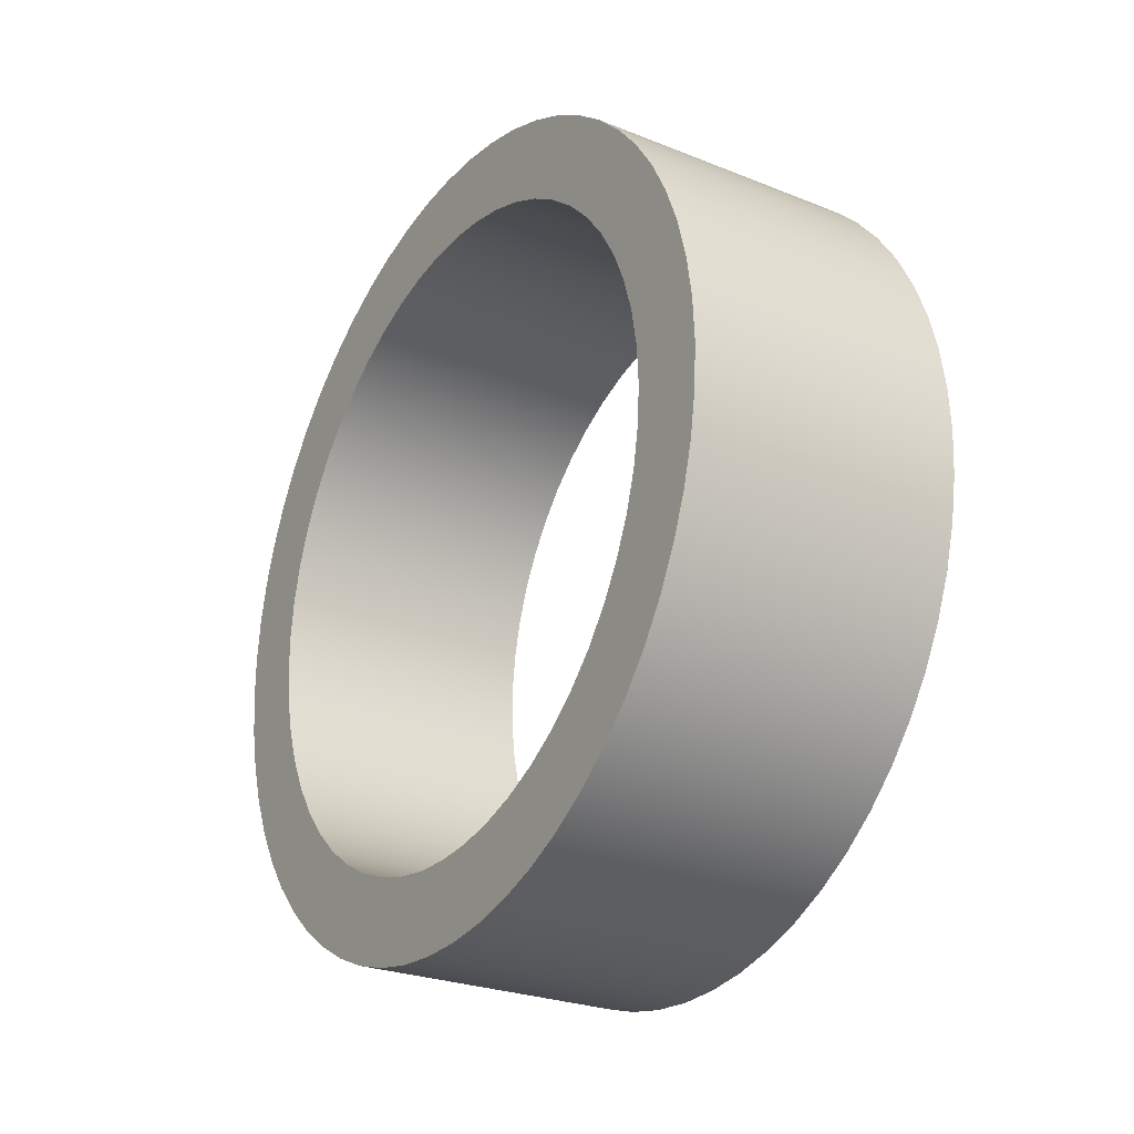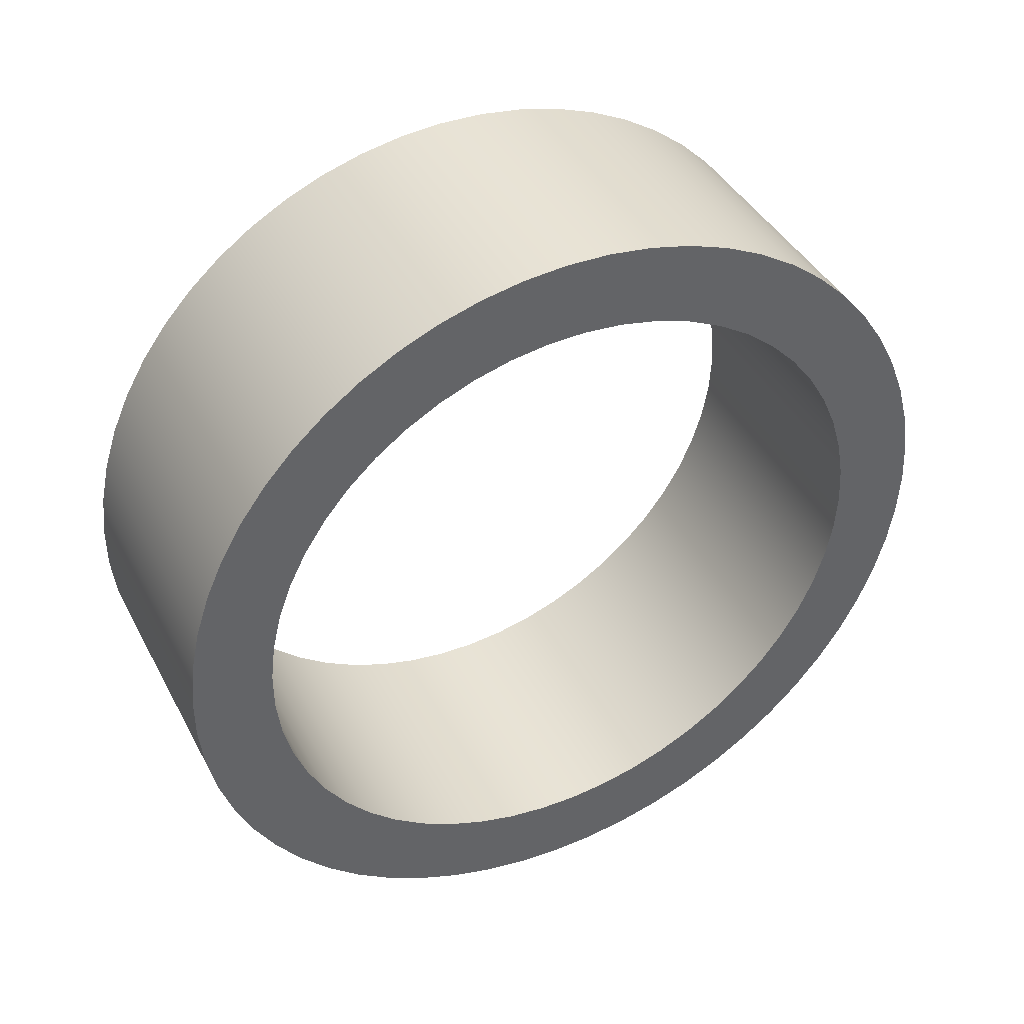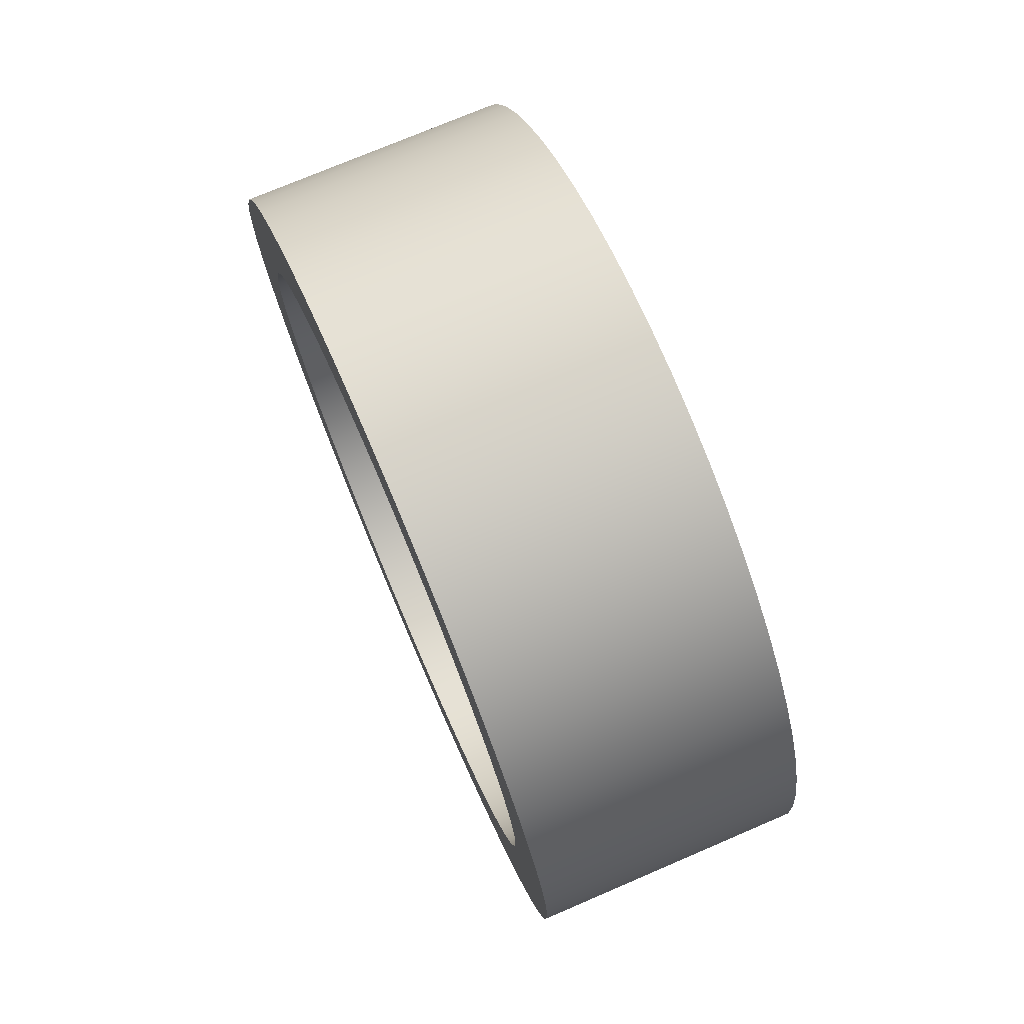
<metadata>
{"format":"obj","ext":"obj","renderer":"f3d","projection":"perspective","resolution":1024,"background":"white","views":[{"elev":-26.1,"azim":-32.4,"up":"+Y"},{"elev":41.4,"azim":-116.1,"up":"+Y"},{"elev":74.1,"azim":156.8,"up":"+Z"}]}
</metadata>
<code>
v 5 -7.348e-16 6
v 5 -0.7096 5.958
v 5 -1.409 5.832
v 5 -2.089 5.625
v 5 -2.74 5.338
v 5 -3.352 4.976
v 5 -3.917 4.545
v 5 -4.427 4.05
v 5 -4.875 3.498
v 5 -5.254 2.897
v 5 -5.56 2.255
v 5 -5.788 1.582
v 5 -5.934 0.8859
v 5 -5.997 0.1778
v 5 -5.976 -0.5328
v 5 -5.871 -1.236
v 5 -5.684 -1.922
v 5 -5.417 -2.58
v 5 -5.074 -3.203
v 5 -4.659 -3.781
v 5 -4.179 -4.305
v 5 -3.641 -4.769
v 5 -3.051 -5.166
v 5 -2.419 -5.491
v 5 -1.752 -5.738
v 5 -1.061 -5.905
v 5 -0.3554 -5.989
v 5 0.3554 -5.989
v 5 1.061 -5.905
v 5 1.752 -5.738
v 5 2.419 -5.491
v 5 3.051 -5.166
v 5 3.641 -4.769
v 5 4.179 -4.305
v 5 4.659 -3.781
v 5 5.074 -3.203
v 5 5.417 -2.58
v 5 5.684 -1.922
v 5 5.871 -1.236
v 5 5.976 -0.5328
v 5 5.997 0.1778
v 5 5.934 0.8859
v 5 5.788 1.582
v 5 5.56 2.255
v 5 5.254 2.897
v 5 4.875 3.498
v 5 4.427 4.05
v 5 3.917 4.545
v 5 3.352 4.976
v 5 2.74 5.338
v 5 2.089 5.625
v 5 1.409 5.832
v 5 0.7096 5.958
v 0 -7.348e-16 6
v 0 0.7096 5.958
v 0 1.409 5.832
v 0 2.089 5.625
v 0 2.74 5.338
v 0 3.352 4.976
v 0 3.917 4.545
v 0 4.427 4.05
v 0 4.875 3.498
v 0 5.254 2.897
v 0 5.56 2.255
v 0 5.788 1.582
v 0 5.934 0.8859
v 0 5.997 0.1778
v 0 5.976 -0.5328
v 0 5.871 -1.236
v 0 5.684 -1.922
v 0 5.417 -2.58
v 0 5.074 -3.203
v 0 4.659 -3.781
v 0 4.179 -4.305
v 0 3.641 -4.769
v 0 3.051 -5.166
v 0 2.419 -5.491
v 0 1.752 -5.738
v 0 1.061 -5.905
v 0 0.3554 -5.989
v 0 -0.3554 -5.989
v 0 -1.061 -5.905
v 0 -1.752 -5.738
v 0 -2.419 -5.491
v 0 -3.051 -5.166
v 0 -3.641 -4.769
v 0 -4.179 -4.305
v 0 -4.659 -3.781
v 0 -5.074 -3.203
v 0 -5.417 -2.58
v 0 -5.684 -1.922
v 0 -5.871 -1.236
v 0 -5.976 -0.5328
v 0 -5.997 0.1778
v 0 -5.934 0.8859
v 0 -5.788 1.582
v 0 -5.56 2.255
v 0 -5.254 2.897
v 0 -4.875 3.498
v 0 -4.427 4.05
v 0 -3.917 4.545
v 0 -3.352 4.976
v 0 -2.74 5.338
v 0 -2.089 5.625
v 0 -1.409 5.832
v 0 -0.7096 5.958
v 5 -7.348e-16 6
v 0 -7.348e-16 6
v 5 -9.185e-16 7.5
v 5 0.7972 7.458
v 5 1.585 7.331
v 5 2.356 7.12
v 5 3.099 6.83
v 5 3.807 6.462
v 5 4.473 6.02
v 5 5.087 5.511
v 5 5.644 4.939
v 5 6.137 4.311
v 5 6.561 3.634
v 5 6.91 2.916
v 5 7.181 2.165
v 5 7.37 1.39
v 5 7.476 0.5984
v 5 7.497 -0.1997
v 5 7.434 -0.9954
v 5 7.286 -1.78
v 5 7.055 -2.544
v 5 6.745 -3.28
v 5 6.358 -3.978
v 5 5.899 -4.631
v 5 5.373 -5.232
v 5 4.787 -5.774
v 5 4.146 -6.25
v 5 3.458 -6.655
v 5 2.731 -6.985
v 5 1.973 -7.236
v 5 1.193 -7.405
v 5 0.3992 -7.489
v 5 -0.3992 -7.489
v 5 -1.193 -7.405
v 5 -1.973 -7.236
v 5 -2.731 -6.985
v 5 -3.458 -6.655
v 5 -4.146 -6.25
v 5 -4.787 -5.774
v 5 -5.373 -5.232
v 5 -5.899 -4.631
v 5 -6.358 -3.978
v 5 -6.745 -3.28
v 5 -7.055 -2.544
v 5 -7.286 -1.78
v 5 -7.434 -0.9954
v 5 -7.497 -0.1997
v 5 -7.476 0.5984
v 5 -7.37 1.39
v 5 -7.181 2.165
v 5 -6.91 2.916
v 5 -6.561 3.634
v 5 -6.137 4.311
v 5 -5.644 4.939
v 5 -5.087 5.511
v 5 -4.473 6.02
v 5 -3.807 6.462
v 5 -3.099 6.83
v 5 -2.356 7.12
v 5 -1.585 7.331
v 5 -0.7972 7.458
v 0 -9.185e-16 7.5
v 0 -0.7972 7.458
v 0 -1.585 7.331
v 0 -2.356 7.12
v 0 -3.099 6.83
v 0 -3.807 6.462
v 0 -4.473 6.02
v 0 -5.087 5.511
v 0 -5.644 4.939
v 0 -6.137 4.311
v 0 -6.561 3.634
v 0 -6.91 2.916
v 0 -7.181 2.165
v 0 -7.37 1.39
v 0 -7.476 0.5984
v 0 -7.497 -0.1997
v 0 -7.434 -0.9954
v 0 -7.286 -1.78
v 0 -7.055 -2.544
v 0 -6.745 -3.28
v 0 -6.358 -3.978
v 0 -5.899 -4.631
v 0 -5.373 -5.232
v 0 -4.787 -5.774
v 0 -4.146 -6.25
v 0 -3.458 -6.655
v 0 -2.731 -6.985
v 0 -1.973 -7.236
v 0 -1.193 -7.405
v 0 -0.3992 -7.489
v 0 0.3992 -7.489
v 0 1.193 -7.405
v 0 1.973 -7.236
v 0 2.731 -6.985
v 0 3.458 -6.655
v 0 4.146 -6.25
v 0 4.787 -5.774
v 0 5.373 -5.232
v 0 5.899 -4.631
v 0 6.358 -3.978
v 0 6.745 -3.28
v 0 7.055 -2.544
v 0 7.286 -1.78
v 0 7.434 -0.9954
v 0 7.497 -0.1997
v 0 7.476 0.5984
v 0 7.37 1.39
v 0 7.181 2.165
v 0 6.91 2.916
v 0 6.561 3.634
v 0 6.137 4.311
v 0 5.644 4.939
v 0 5.087 5.511
v 0 4.473 6.02
v 0 3.807 6.462
v 0 3.099 6.83
v 0 2.356 7.12
v 0 1.585 7.331
v 0 0.7972 7.458
v 0 -9.185e-16 7.5
v 5 -9.185e-16 7.5
v 5 -7.348e-16 6
v 5 0.7096 5.958
v 5 1.409 5.832
v 5 2.089 5.625
v 5 2.74 5.338
v 5 3.352 4.976
v 5 3.917 4.545
v 5 4.427 4.05
v 5 4.875 3.498
v 5 5.254 2.897
v 5 5.56 2.255
v 5 5.788 1.582
v 5 5.934 0.8859
v 5 5.997 0.1778
v 5 5.976 -0.5328
v 5 5.871 -1.236
v 5 5.684 -1.922
v 5 5.417 -2.58
v 5 5.074 -3.203
v 5 4.659 -3.781
v 5 4.179 -4.305
v 5 3.641 -4.769
v 5 3.051 -5.166
v 5 2.419 -5.491
v 5 1.752 -5.738
v 5 1.061 -5.905
v 5 0.3554 -5.989
v 5 -0.3554 -5.989
v 5 -1.061 -5.905
v 5 -1.752 -5.738
v 5 -2.419 -5.491
v 5 -3.051 -5.166
v 5 -3.641 -4.769
v 5 -4.179 -4.305
v 5 -4.659 -3.781
v 5 -5.074 -3.203
v 5 -5.417 -2.58
v 5 -5.684 -1.922
v 5 -5.871 -1.236
v 5 -5.976 -0.5328
v 5 -5.997 0.1778
v 5 -5.934 0.8859
v 5 -5.788 1.582
v 5 -5.56 2.255
v 5 -5.254 2.897
v 5 -4.875 3.498
v 5 -4.427 4.05
v 5 -3.917 4.545
v 5 -3.352 4.976
v 5 -2.74 5.338
v 5 -2.089 5.625
v 5 -1.409 5.832
v 5 -0.7096 5.958
v 5 -9.185e-16 7.5
v 5 -0.7972 7.458
v 5 -1.585 7.331
v 5 -2.356 7.12
v 5 -3.099 6.83
v 5 -3.807 6.462
v 5 -4.473 6.02
v 5 -5.087 5.511
v 5 -5.644 4.939
v 5 -6.137 4.311
v 5 -6.561 3.634
v 5 -6.91 2.916
v 5 -7.181 2.165
v 5 -7.37 1.39
v 5 -7.476 0.5984
v 5 -7.497 -0.1997
v 5 -7.434 -0.9954
v 5 -7.286 -1.78
v 5 -7.055 -2.544
v 5 -6.745 -3.28
v 5 -6.358 -3.978
v 5 -5.899 -4.631
v 5 -5.373 -5.232
v 5 -4.787 -5.774
v 5 -4.146 -6.25
v 5 -3.458 -6.655
v 5 -2.731 -6.985
v 5 -1.973 -7.236
v 5 -1.193 -7.405
v 5 -0.3992 -7.489
v 5 0.3992 -7.489
v 5 1.193 -7.405
v 5 1.973 -7.236
v 5 2.731 -6.985
v 5 3.458 -6.655
v 5 4.146 -6.25
v 5 4.787 -5.774
v 5 5.373 -5.232
v 5 5.899 -4.631
v 5 6.358 -3.978
v 5 6.745 -3.28
v 5 7.055 -2.544
v 5 7.286 -1.78
v 5 7.434 -0.9954
v 5 7.497 -0.1997
v 5 7.476 0.5984
v 5 7.37 1.39
v 5 7.181 2.165
v 5 6.91 2.916
v 5 6.561 3.634
v 5 6.137 4.311
v 5 5.644 4.939
v 5 5.087 5.511
v 5 4.473 6.02
v 5 3.807 6.462
v 5 3.099 6.83
v 5 2.356 7.12
v 5 1.585 7.331
v 5 0.7972 7.458
v 0 -7.348e-16 6
v 0 -0.7096 5.958
v 0 -1.409 5.832
v 0 -2.089 5.625
v 0 -2.74 5.338
v 0 -3.352 4.976
v 0 -3.917 4.545
v 0 -4.427 4.05
v 0 -4.875 3.498
v 0 -5.254 2.897
v 0 -5.56 2.255
v 0 -5.788 1.582
v 0 -5.934 0.8859
v 0 -5.997 0.1778
v 0 -5.976 -0.5328
v 0 -5.871 -1.236
v 0 -5.684 -1.922
v 0 -5.417 -2.58
v 0 -5.074 -3.203
v 0 -4.659 -3.781
v 0 -4.179 -4.305
v 0 -3.641 -4.769
v 0 -3.051 -5.166
v 0 -2.419 -5.491
v 0 -1.752 -5.738
v 0 -1.061 -5.905
v 0 -0.3554 -5.989
v 0 0.3554 -5.989
v 0 1.061 -5.905
v 0 1.752 -5.738
v 0 2.419 -5.491
v 0 3.051 -5.166
v 0 3.641 -4.769
v 0 4.179 -4.305
v 0 4.659 -3.781
v 0 5.074 -3.203
v 0 5.417 -2.58
v 0 5.684 -1.922
v 0 5.871 -1.236
v 0 5.976 -0.5328
v 0 5.997 0.1778
v 0 5.934 0.8859
v 0 5.788 1.582
v 0 5.56 2.255
v 0 5.254 2.897
v 0 4.875 3.498
v 0 4.427 4.05
v 0 3.917 4.545
v 0 3.352 4.976
v 0 2.74 5.338
v 0 2.089 5.625
v 0 1.409 5.832
v 0 0.7096 5.958
v 0 -9.185e-16 7.5
v 0 0.7972 7.458
v 0 1.585 7.331
v 0 2.356 7.12
v 0 3.099 6.83
v 0 3.807 6.462
v 0 4.473 6.02
v 0 5.087 5.511
v 0 5.644 4.939
v 0 6.137 4.311
v 0 6.561 3.634
v 0 6.91 2.916
v 0 7.181 2.165
v 0 7.37 1.39
v 0 7.476 0.5984
v 0 7.497 -0.1997
v 0 7.434 -0.9954
v 0 7.286 -1.78
v 0 7.055 -2.544
v 0 6.745 -3.28
v 0 6.358 -3.978
v 0 5.899 -4.631
v 0 5.373 -5.232
v 0 4.787 -5.774
v 0 4.146 -6.25
v 0 3.458 -6.655
v 0 2.731 -6.985
v 0 1.973 -7.236
v 0 1.193 -7.405
v 0 0.3992 -7.489
v 0 -0.3992 -7.489
v 0 -1.193 -7.405
v 0 -1.973 -7.236
v 0 -2.731 -6.985
v 0 -3.458 -6.655
v 0 -4.146 -6.25
v 0 -4.787 -5.774
v 0 -5.373 -5.232
v 0 -5.899 -4.631
v 0 -6.358 -3.978
v 0 -6.745 -3.28
v 0 -7.055 -2.544
v 0 -7.286 -1.78
v 0 -7.434 -0.9954
v 0 -7.497 -0.1997
v 0 -7.476 0.5984
v 0 -7.37 1.39
v 0 -7.181 2.165
v 0 -6.91 2.916
v 0 -6.561 3.634
v 0 -6.137 4.311
v 0 -5.644 4.939
v 0 -5.087 5.511
v 0 -4.473 6.02
v 0 -3.807 6.462
v 0 -3.099 6.83
v 0 -2.356 7.12
v 0 -1.585 7.331
v 0 -0.7972 7.458
g ae5cf8fa-e313-11ea-a23f-54bf646e7e1f
f 2 106 1
f 1 106 108
f 107 54 53
f 53 54 55
f 53 55 52
f 52 55 56
f 52 56 51
f 51 56 57
f 51 57 50
f 50 57 58
f 50 58 49
f 49 58 59
f 49 59 48
f 48 59 60
f 48 60 47
f 47 60 61
f 47 61 46
f 46 61 62
f 46 62 45
f 45 62 63
f 45 63 44
f 44 63 64
f 44 64 43
f 43 64 65
f 43 65 42
f 42 65 66
f 42 66 41
f 41 66 67
f 41 67 40
f 40 67 68
f 40 68 39
f 39 68 69
f 39 69 38
f 38 69 70
f 38 70 37
f 37 70 71
f 37 71 36
f 36 71 72
f 36 72 35
f 35 72 73
f 35 73 34
f 34 73 74
f 34 74 33
f 33 74 75
f 33 75 32
f 32 75 76
f 32 76 31
f 31 76 77
f 31 77 30
f 30 77 78
f 30 78 29
f 29 78 79
f 29 79 28
f 28 79 80
f 28 80 27
f 27 80 81
f 27 81 26
f 26 81 82
f 26 82 25
f 25 82 83
f 25 83 24
f 24 83 84
f 24 84 23
f 23 84 85
f 23 85 22
f 22 85 86
f 22 86 21
f 21 86 87
f 21 87 20
f 20 87 88
f 20 88 19
f 19 88 89
f 19 89 18
f 18 89 90
f 18 90 17
f 17 90 91
f 17 91 16
f 16 91 92
f 16 92 15
f 15 92 93
f 15 93 14
f 14 93 94
f 14 94 13
f 13 94 95
f 13 95 12
f 12 95 96
f 12 96 11
f 11 96 97
f 11 97 10
f 10 97 98
f 10 98 9
f 9 98 99
f 9 99 8
f 8 99 100
f 8 100 7
f 7 100 101
f 7 101 6
f 6 101 102
f 6 102 5
f 5 102 103
f 5 103 4
f 4 103 104
f 4 104 3
f 3 104 105
f 3 105 2
f 2 105 106
g ae5d9540-e313-11ea-84b1-54bf646e7e1f
f 110 226 109
f 109 226 227
f 228 168 167
f 167 168 169
f 167 169 166
f 166 169 170
f 166 170 165
f 165 170 171
f 165 171 164
f 164 171 172
f 164 172 163
f 163 172 173
f 163 173 162
f 162 173 174
f 162 174 161
f 161 174 175
f 161 175 160
f 160 175 176
f 160 176 159
f 159 176 177
f 159 177 158
f 158 177 178
f 158 178 157
f 157 178 179
f 157 179 156
f 156 179 180
f 156 180 155
f 155 180 181
f 155 181 154
f 154 181 182
f 154 182 153
f 153 182 183
f 153 183 152
f 152 183 184
f 152 184 151
f 151 184 185
f 151 185 150
f 150 185 186
f 150 186 149
f 149 186 187
f 149 187 148
f 148 187 188
f 148 188 147
f 147 188 189
f 147 189 146
f 146 189 190
f 146 190 145
f 145 190 191
f 145 191 144
f 144 191 192
f 144 192 143
f 143 192 193
f 143 193 142
f 142 193 194
f 142 194 141
f 141 194 195
f 141 195 140
f 140 195 196
f 140 196 139
f 139 196 197
f 139 197 138
f 138 197 198
f 138 198 137
f 137 198 199
f 137 199 136
f 136 199 200
f 136 200 135
f 135 200 201
f 135 201 134
f 134 201 202
f 134 202 133
f 133 202 203
f 133 203 132
f 132 203 204
f 132 204 131
f 131 204 205
f 131 205 130
f 130 205 206
f 130 206 129
f 129 206 207
f 129 207 128
f 128 207 208
f 128 208 127
f 127 208 209
f 127 209 126
f 126 209 210
f 126 210 125
f 125 210 211
f 125 211 124
f 124 211 212
f 124 212 123
f 123 212 213
f 123 213 122
f 122 213 214
f 122 214 121
f 121 214 215
f 121 215 120
f 120 215 216
f 120 216 119
f 119 216 217
f 119 217 118
f 118 217 218
f 118 218 117
f 117 218 219
f 117 219 116
f 116 219 220
f 116 220 115
f 115 220 221
f 115 221 114
f 114 221 222
f 114 222 113
f 113 222 223
f 113 223 112
f 112 223 224
f 112 224 111
f 111 224 225
f 111 225 110
f 110 225 226
g ae5e3174-e313-11ea-a3cc-54bf646e7e1f
f 230 340 229
f 229 340 282
f 229 282 283
f 340 230 339
f 339 230 231
f 339 231 338
f 338 231 232
f 338 232 337
f 337 232 233
f 337 233 336
f 336 233 234
f 336 234 335
f 335 234 235
f 335 235 334
f 334 235 236
f 334 236 333
f 333 236 237
f 333 237 332
f 332 237 238
f 332 238 331
f 331 238 330
f 330 238 239
f 330 239 329
f 329 239 240
f 329 240 328
f 328 240 241
f 328 241 327
f 327 241 242
f 327 242 326
f 326 242 243
f 326 243 325
f 325 243 244
f 325 244 324
f 324 244 245
f 324 245 323
f 323 245 246
f 323 246 322
f 322 246 247
f 322 247 321
f 321 247 320
f 320 247 248
f 320 248 319
f 319 248 249
f 319 249 318
f 318 249 250
f 318 250 317
f 317 250 251
f 317 251 316
f 316 251 252
f 316 252 315
f 315 252 253
f 315 253 314
f 314 253 254
f 314 254 313
f 313 254 255
f 313 255 312
f 312 255 311
f 311 255 256
f 311 256 310
f 310 256 257
f 310 257 309
f 309 257 258
f 309 258 308
f 308 258 259
f 308 259 307
f 307 259 260
f 307 260 306
f 306 260 261
f 306 261 305
f 305 261 262
f 305 262 304
f 304 262 263
f 304 263 303
f 303 263 264
f 303 264 302
f 302 264 301
f 301 264 265
f 301 265 300
f 300 265 266
f 300 266 299
f 299 266 267
f 299 267 298
f 298 267 268
f 298 268 297
f 297 268 269
f 297 269 296
f 296 269 270
f 296 270 295
f 295 270 271
f 295 271 294
f 294 271 272
f 294 272 293
f 293 272 273
f 293 273 292
f 292 273 291
f 291 273 274
f 291 274 290
f 290 274 275
f 290 275 289
f 289 275 276
f 289 276 288
f 288 276 277
f 288 277 287
f 287 277 278
f 287 278 286
f 286 278 279
f 286 279 285
f 285 279 280
f 285 280 284
f 284 280 281
f 284 281 283
f 283 281 229
g ae5ecdd2-e313-11ea-90c7-54bf646e7e1f
f 342 452 341
f 341 452 394
f 341 394 395
f 452 342 451
f 451 342 343
f 451 343 450
f 450 343 344
f 450 344 449
f 449 344 345
f 449 345 448
f 448 345 346
f 448 346 447
f 447 346 347
f 447 347 446
f 446 347 348
f 446 348 445
f 445 348 349
f 445 349 444
f 444 349 350
f 444 350 443
f 443 350 442
f 442 350 351
f 442 351 441
f 441 351 352
f 441 352 440
f 440 352 353
f 440 353 439
f 439 353 354
f 439 354 438
f 438 354 355
f 438 355 437
f 437 355 356
f 437 356 436
f 436 356 357
f 436 357 435
f 435 357 358
f 435 358 434
f 434 358 359
f 434 359 433
f 433 359 432
f 432 359 360
f 432 360 431
f 431 360 361
f 431 361 430
f 430 361 362
f 430 362 429
f 429 362 363
f 429 363 428
f 428 363 364
f 428 364 427
f 427 364 365
f 427 365 426
f 426 365 366
f 426 366 425
f 425 366 367
f 425 367 424
f 424 367 368
f 424 368 423
f 423 368 422
f 422 368 369
f 422 369 421
f 421 369 370
f 421 370 420
f 420 370 371
f 420 371 419
f 419 371 372
f 419 372 418
f 418 372 373
f 418 373 417
f 417 373 374
f 417 374 416
f 416 374 375
f 416 375 415
f 415 375 376
f 415 376 414
f 414 376 413
f 413 376 377
f 413 377 412
f 412 377 378
f 412 378 411
f 411 378 379
f 411 379 410
f 410 379 380
f 410 380 409
f 409 380 381
f 409 381 408
f 408 381 382
f 408 382 407
f 407 382 383
f 407 383 406
f 406 383 384
f 406 384 405
f 405 384 385
f 405 385 404
f 404 385 403
f 403 385 386
f 403 386 402
f 402 386 387
f 402 387 401
f 401 387 388
f 401 388 400
f 400 388 389
f 400 389 399
f 399 389 390
f 399 390 398
f 398 390 391
f 398 391 397
f 397 391 392
f 397 392 396
f 396 392 393
f 396 393 395
f 395 393 341

</code>
